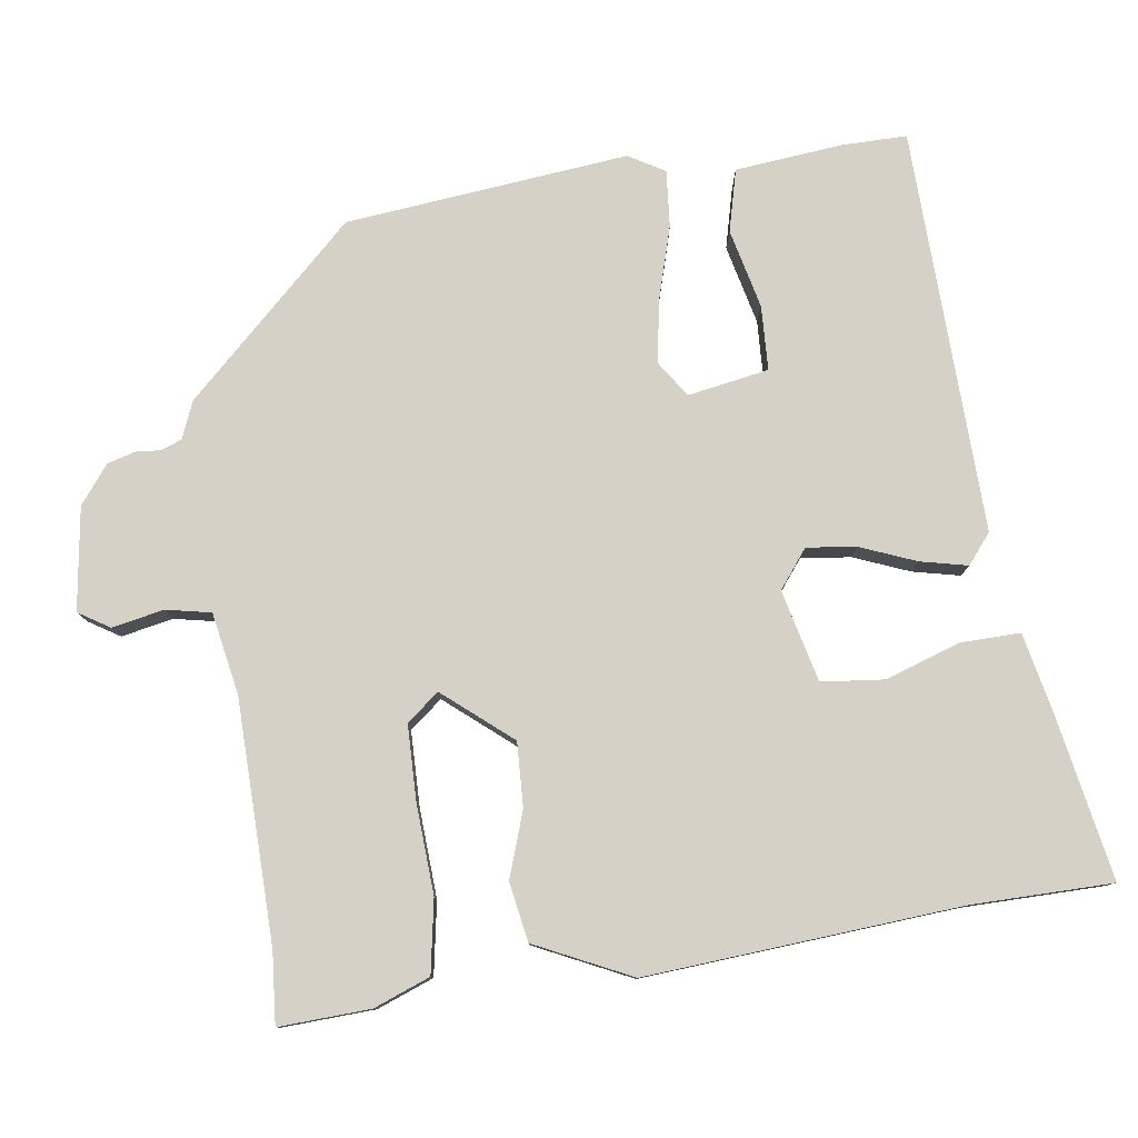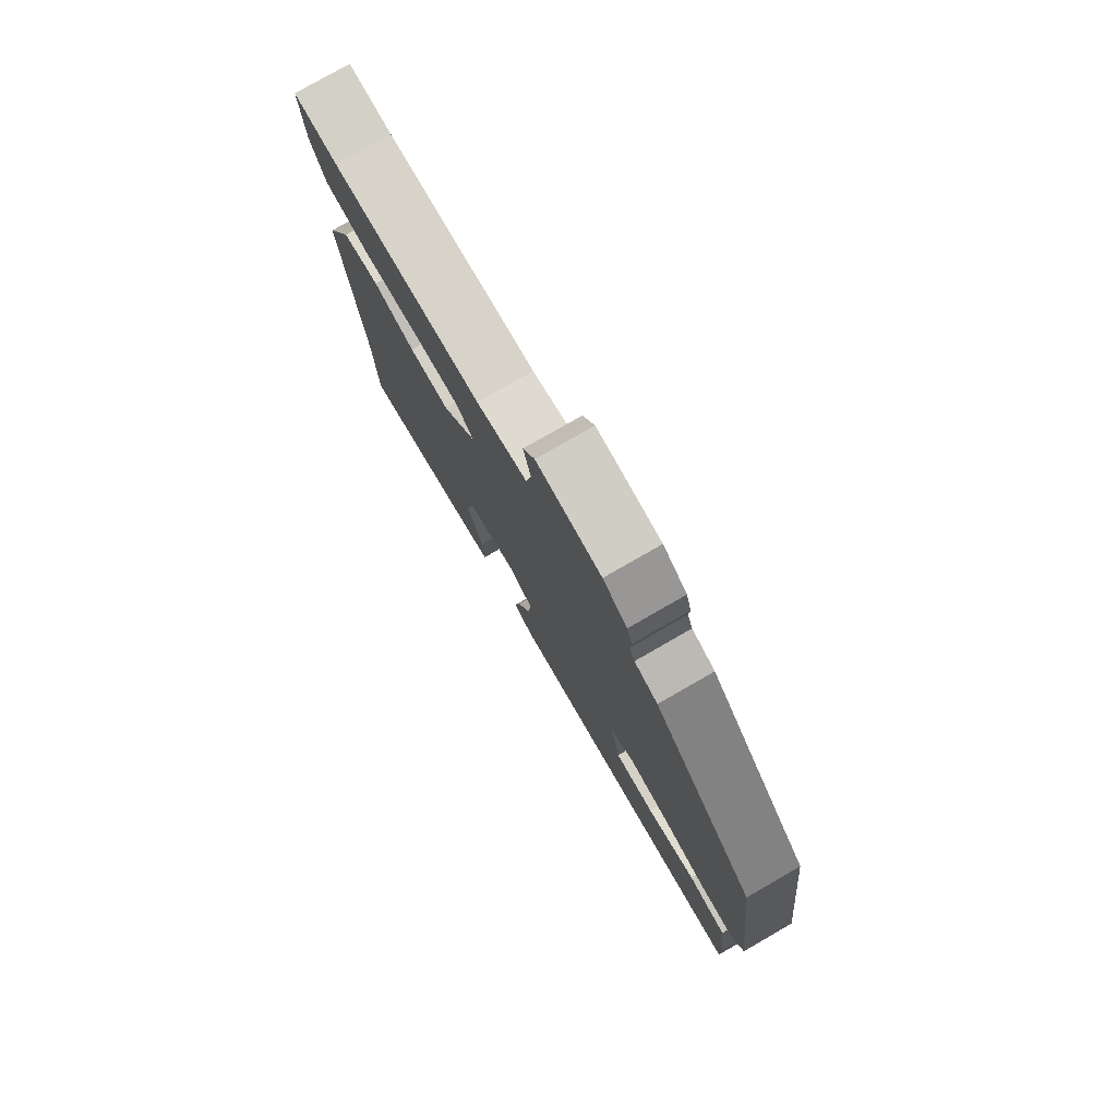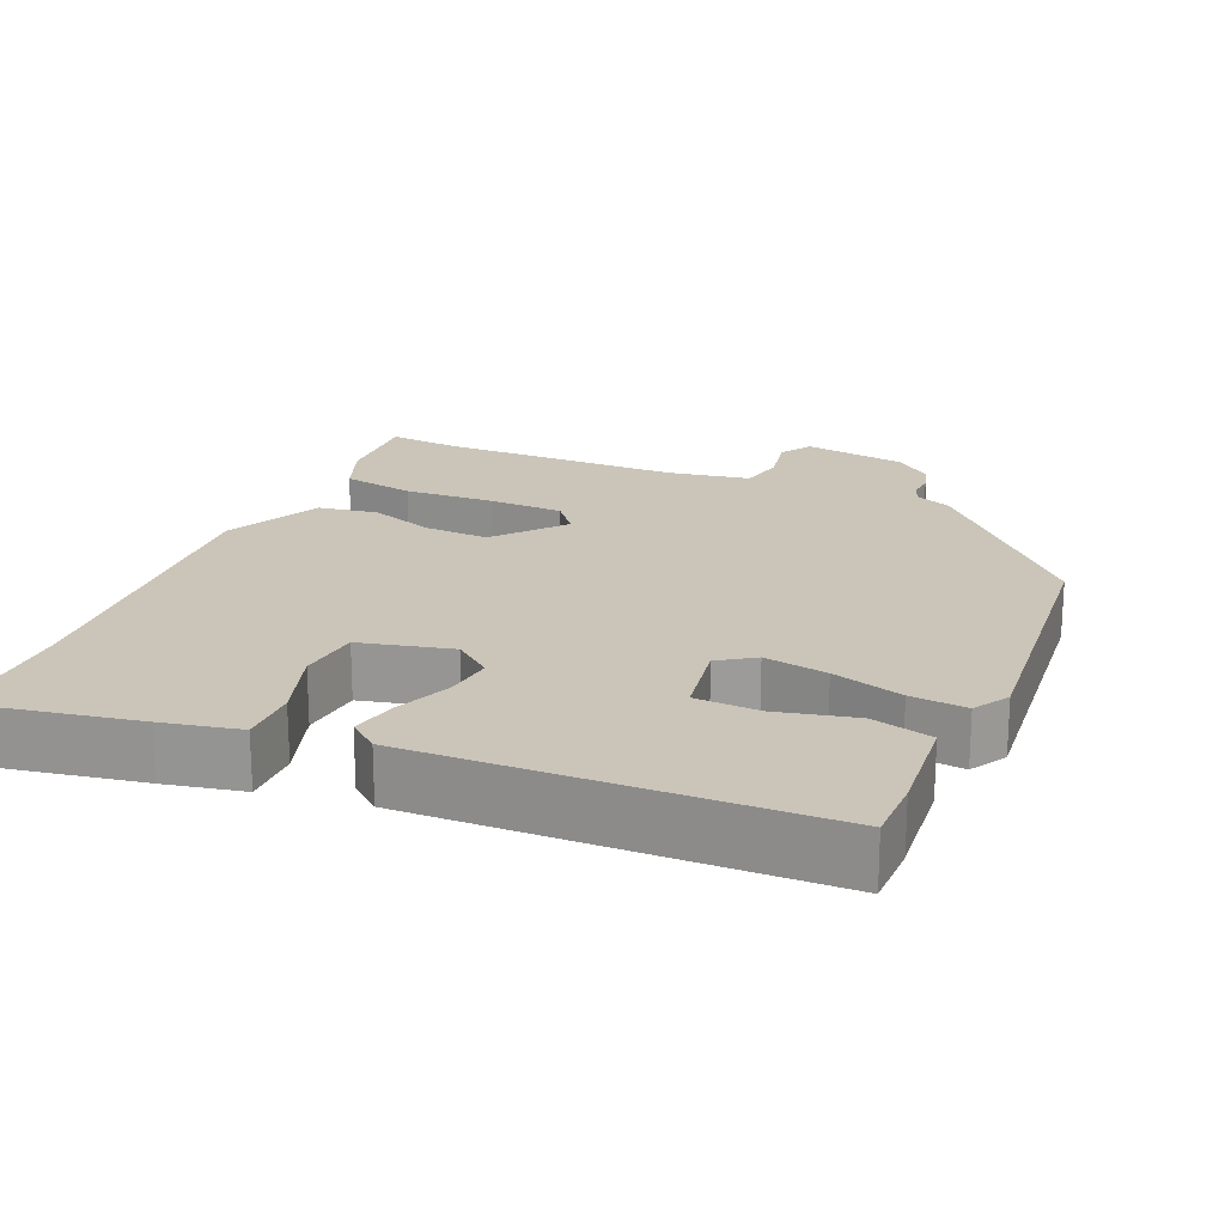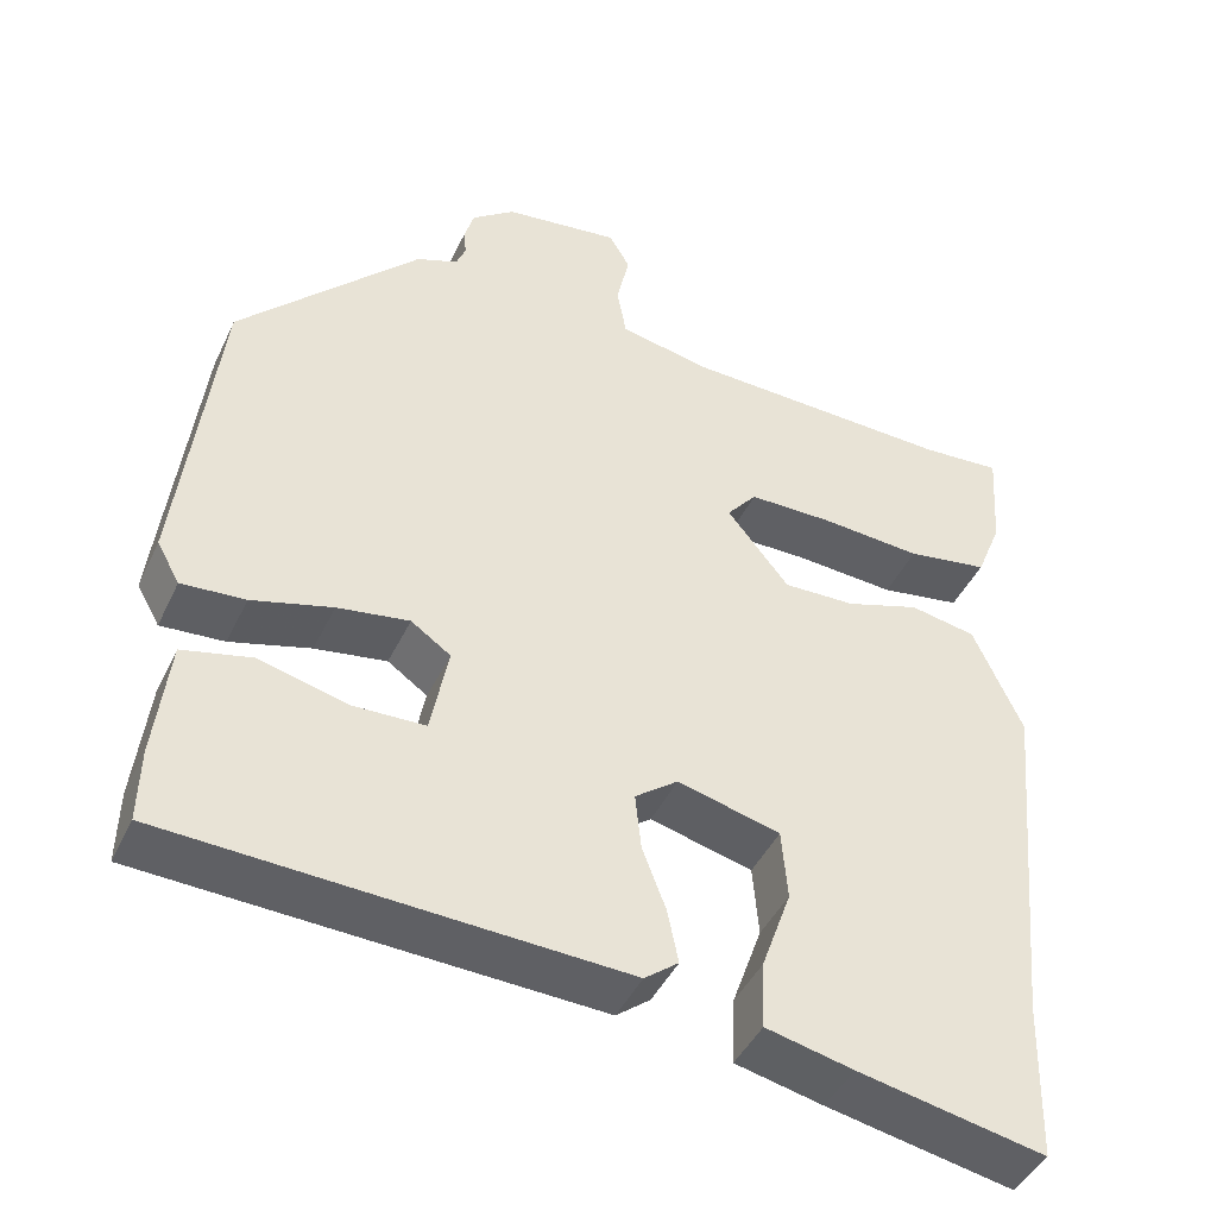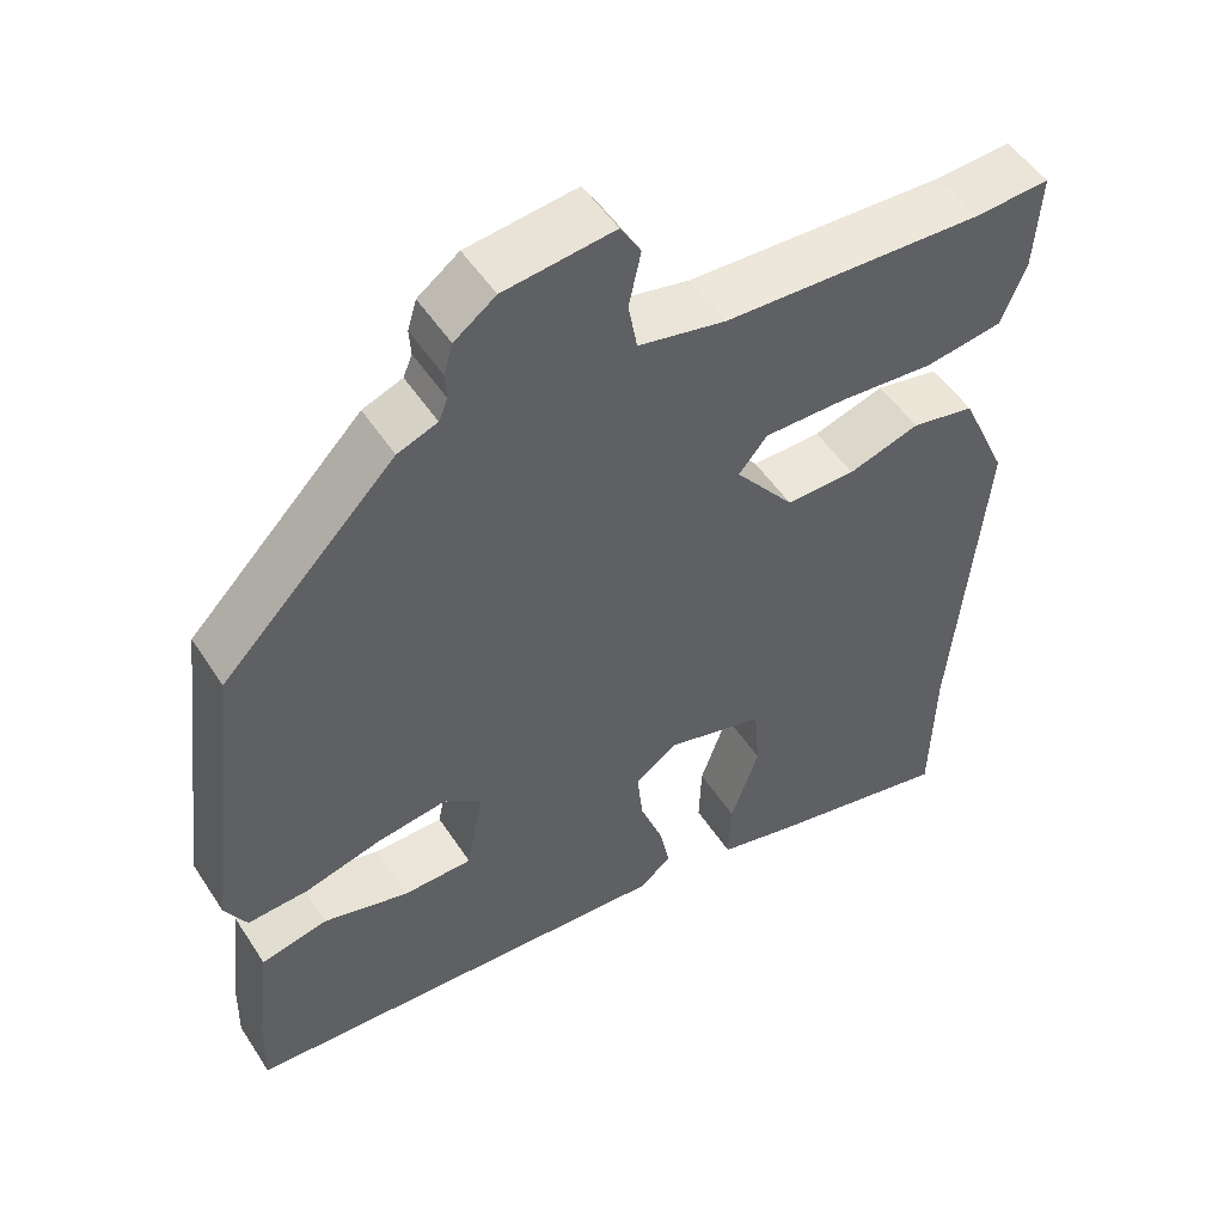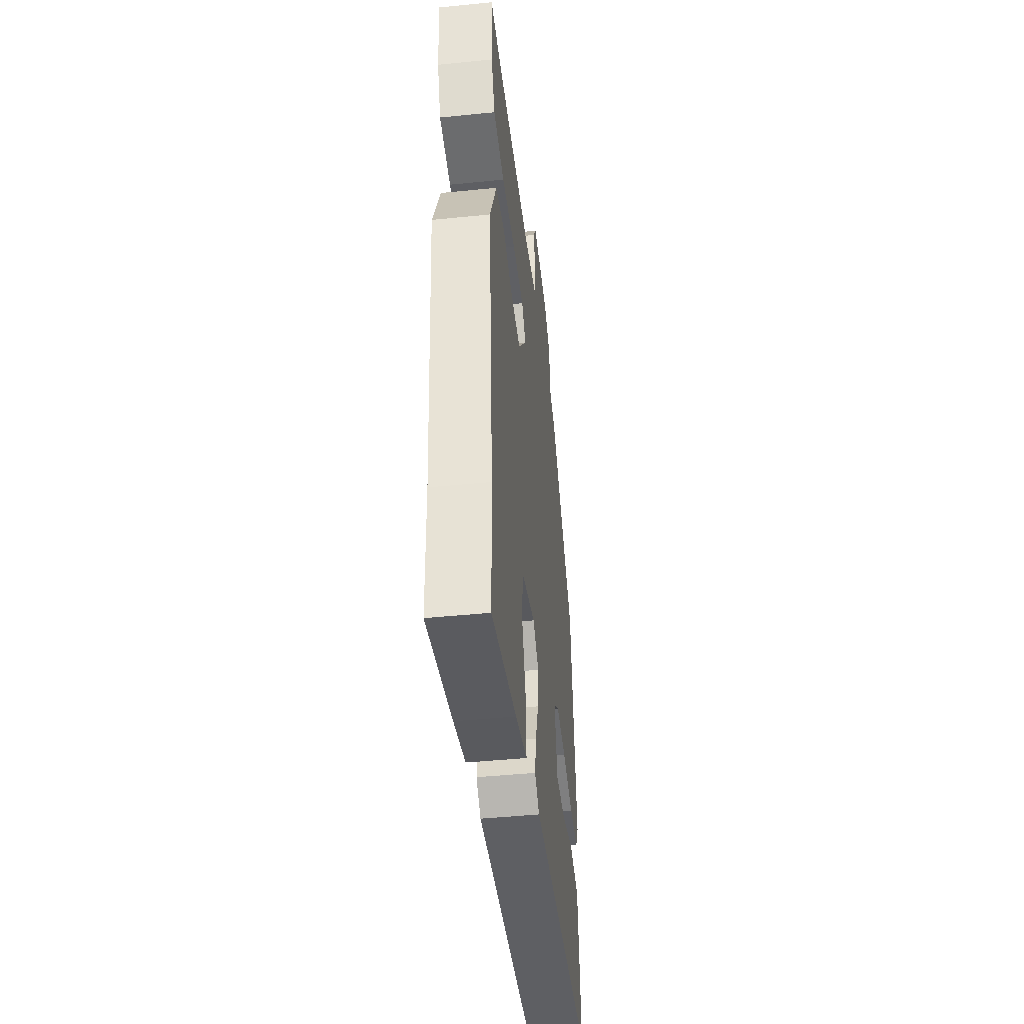
<metadata>
{"format":"obj","ext":"obj","renderer":"f3d","projection":"perspective","resolution":1024,"background":"white","views":[{"elev":79.4,"azim":83.1,"up":"+Y"},{"elev":78.2,"azim":-119.9,"up":"+Z"},{"elev":20.5,"azim":-155.3,"up":"+Y"},{"elev":-43.6,"azim":-24.0,"up":"+Z"},{"elev":50.8,"azim":-32.0,"up":"+Z"},{"elev":-44.9,"azim":96.7,"up":"+Z"}]}
</metadata>
<code>
v 0.504 0.07 -0.36
v 0.499 0.07 -0.546
v 0.279 0.07 -0.501
v 0.176 0.07 -0.477
v 0.179 0.07 -0.398
v 0.214 0.07 -0.299
v 0.207 0.07 -0.216
v 0.086 0.07 -0.184
v 0.035 0.07 -0.222
v 0.042 0.07 -0.288
v 0.07 0.07 -0.362
v 0.083 0.07 -0.425
v 0.043 0.07 -0.456
v -0.492 0.07 -0.429
v -0.49 0.07 -0.343
v -0.473 0.07 -0.201
v -0.391 0.07 -0.182
v -0.286 0.07 -0.209
v -0.201 0.07 -0.207
v -0.18 0.07 -0.1
v -0.227 0.07 -0.067
v -0.312 0.07 -0.08
v -0.407 0.07 -0.106
v -0.482 0.07 -0.111
v -0.509 0.07 -0.063
v -0.463 0.07 0.311
v -0.249 0.07 0.53
v -0.2 0.07 0.549
v -0.189 0.07 0.576
v -0.191 0.07 0.609
v -0.18 0.07 0.646
v -0.129 0.07 0.684
v 0.007 0.07 0.701
v 0.032 0.07 0.659
v 0.017 0.07 0.591
v 0.028 0.07 0.531
v 0.136 0.07 0.509
v 0.455 0.07 0.497
v 0.549 0.07 0.503
v 0.541 0.07 0.382
v 0.511 0.07 0.308
v 0.415 0.07 0.293
v 0.296 0.07 0.302
v 0.197 0.07 0.302
v 0.162 0.07 0.26
v 0.235 0.07 0.169
v 0.32 0.07 0.171
v 0.407 0.07 0.199
v 0.485 0.07 0.184
v 0.543 0.07 0.056
v 0.504 0 -0.36
v 0.499 0 -0.546
v 0.279 0 -0.501
v 0.176 0 -0.477
v 0.179 0 -0.398
v 0.214 0 -0.299
v 0.207 0 -0.216
v 0.086 0 -0.184
v 0.035 0 -0.222
v 0.042 0 -0.288
v 0.07 0 -0.362
v 0.083 0 -0.425
v 0.043 0 -0.456
v -0.492 0 -0.429
v -0.49 0 -0.343
v -0.473 0 -0.201
v -0.391 0 -0.182
v -0.286 0 -0.209
v -0.201 0 -0.207
v -0.18 0 -0.1
v -0.227 0 -0.067
v -0.312 0 -0.08
v -0.407 0 -0.106
v -0.482 0 -0.111
v -0.509 0 -0.063
v -0.463 0 0.311
v -0.249 0 0.53
v -0.2 0 0.549
v -0.189 0 0.576
v -0.191 0 0.609
v -0.18 0 0.646
v -0.129 0 0.684
v 0.007 0 0.701
v 0.032 0 0.659
v 0.017 0 0.591
v 0.028 0 0.531
v 0.136 0 0.509
v 0.455 0 0.497
v 0.549 0 0.503
v 0.541 0 0.382
v 0.511 0 0.308
v 0.415 0 0.293
v 0.296 0 0.302
v 0.197 0 0.302
v 0.162 0 0.26
v 0.235 0 0.169
v 0.32 0 0.171
v 0.407 0 0.199
v 0.485 0 0.184
v 0.543 0 0.056
f 47 48 49 50
f 46 47 50 1
f 45 46 1 2
f 40 41 42 43
f 38 39 40 43
f 37 38 43 44
f 36 37 44 45
f 32 33 34 35
f 32 35 36
f 29 30 31 32
f 28 29 32 36
f 22 23 24 25
f 21 22 25 26
f 20 21 26 27
f 15 16 17 18
f 15 18 19
f 14 15 19
f 13 14 19
f 10 11 12 13
f 9 10 13 19
f 8 9 19 20
f 3 4 5 6
f 3 6 7
f 2 3 7
f 45 2 7
f 27 28 36 45
f 20 27 45
f 7 8 20 45
f 100 99 98 97
f 51 100 97 96
f 52 51 96 95
f 93 92 91 90
f 93 90 89 88
f 94 93 88 87
f 95 94 87 86
f 85 84 83 82
f 86 85 82
f 82 81 80 79
f 86 82 79 78
f 75 74 73 72
f 76 75 72 71
f 77 76 71 70
f 68 67 66 65
f 69 68 65
f 69 65 64
f 69 64 63
f 63 62 61 60
f 69 63 60 59
f 70 69 59 58
f 56 55 54 53
f 57 56 53
f 57 53 52
f 57 52 95
f 95 86 78 77
f 95 77 70
f 95 70 58 57
f 1 51 52 2
f 2 52 53 3
f 3 53 54 4
f 4 54 55 5
f 5 55 56 6
f 6 56 57 7
f 7 57 58 8
f 8 58 59 9
f 9 59 60 10
f 10 60 61 11
f 11 61 62 12
f 12 62 63 13
f 13 63 64 14
f 14 64 65 15
f 15 65 66 16
f 16 66 67 17
f 17 67 68 18
f 18 68 69 19
f 19 69 70 20
f 20 70 71 21
f 21 71 72 22
f 22 72 73 23
f 23 73 74 24
f 24 74 75 25
f 25 75 76 26
f 26 76 77 27
f 27 77 78 28
f 28 78 79 29
f 29 79 80 30
f 30 80 81 31
f 31 81 82 32
f 32 82 83 33
f 33 83 84 34
f 34 84 85 35
f 35 85 86 36
f 36 86 87 37
f 37 87 88 38
f 38 88 89 39
f 39 89 90 40
f 40 90 91 41
f 41 91 92 42
f 42 92 93 43
f 43 93 94 44
f 44 94 95 45
f 45 95 96 46
f 46 96 97 47
f 47 97 98 48
f 48 98 99 49
f 49 99 100 50
f 50 100 51 1

</code>
